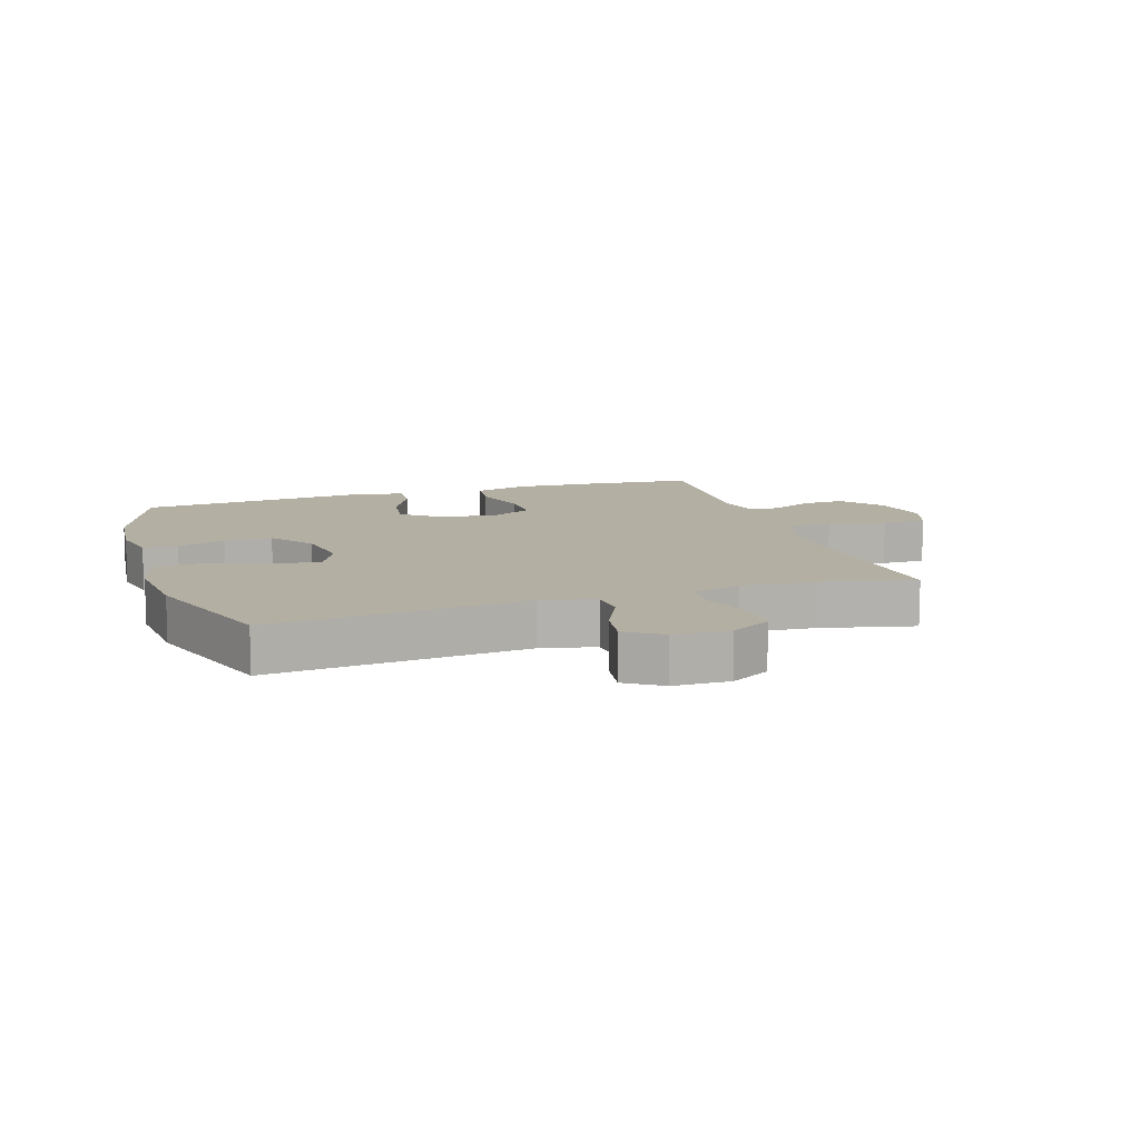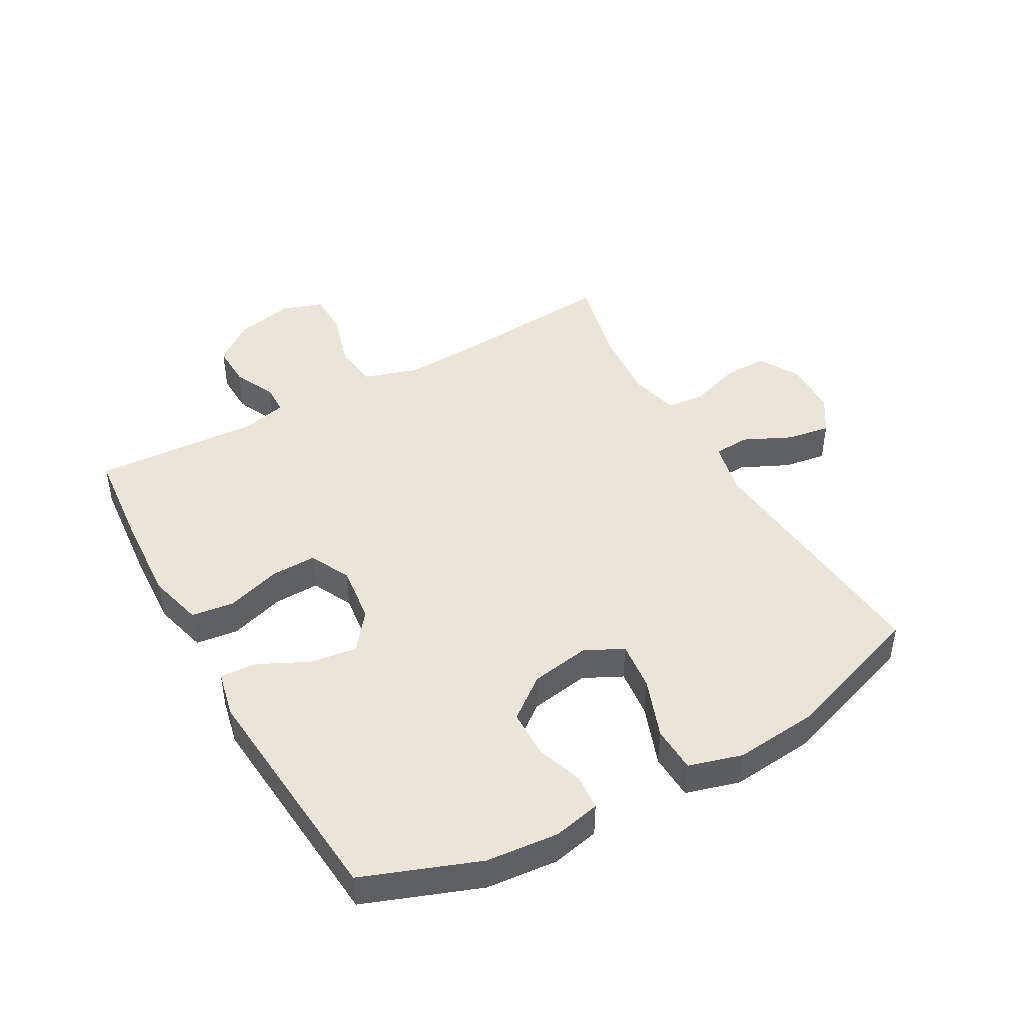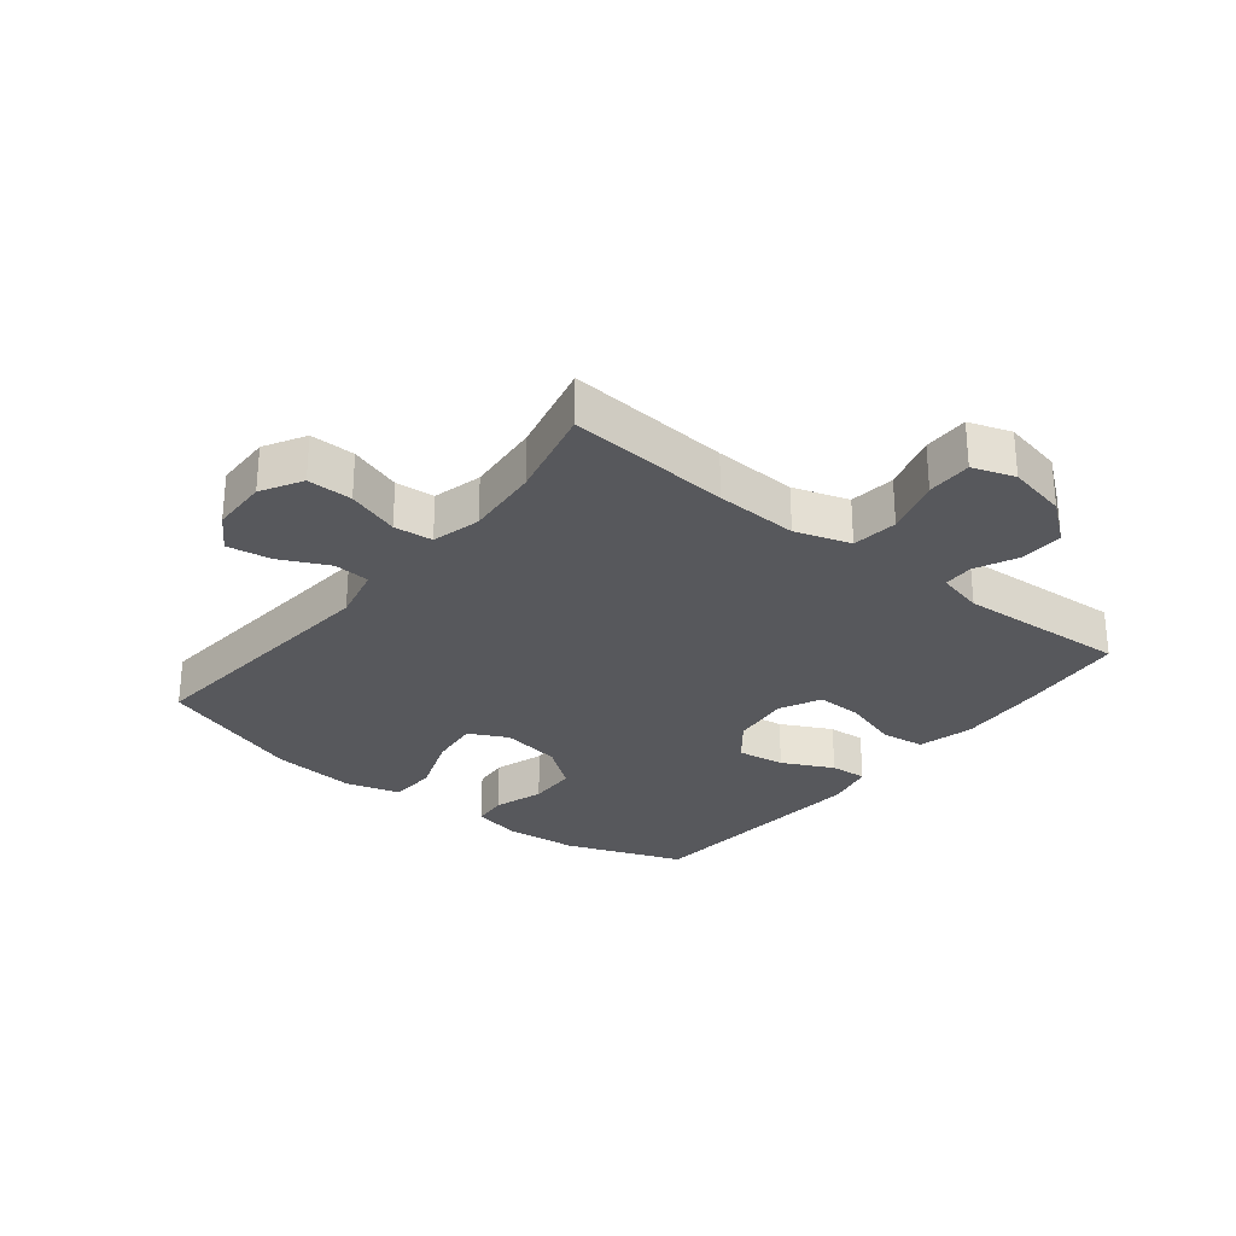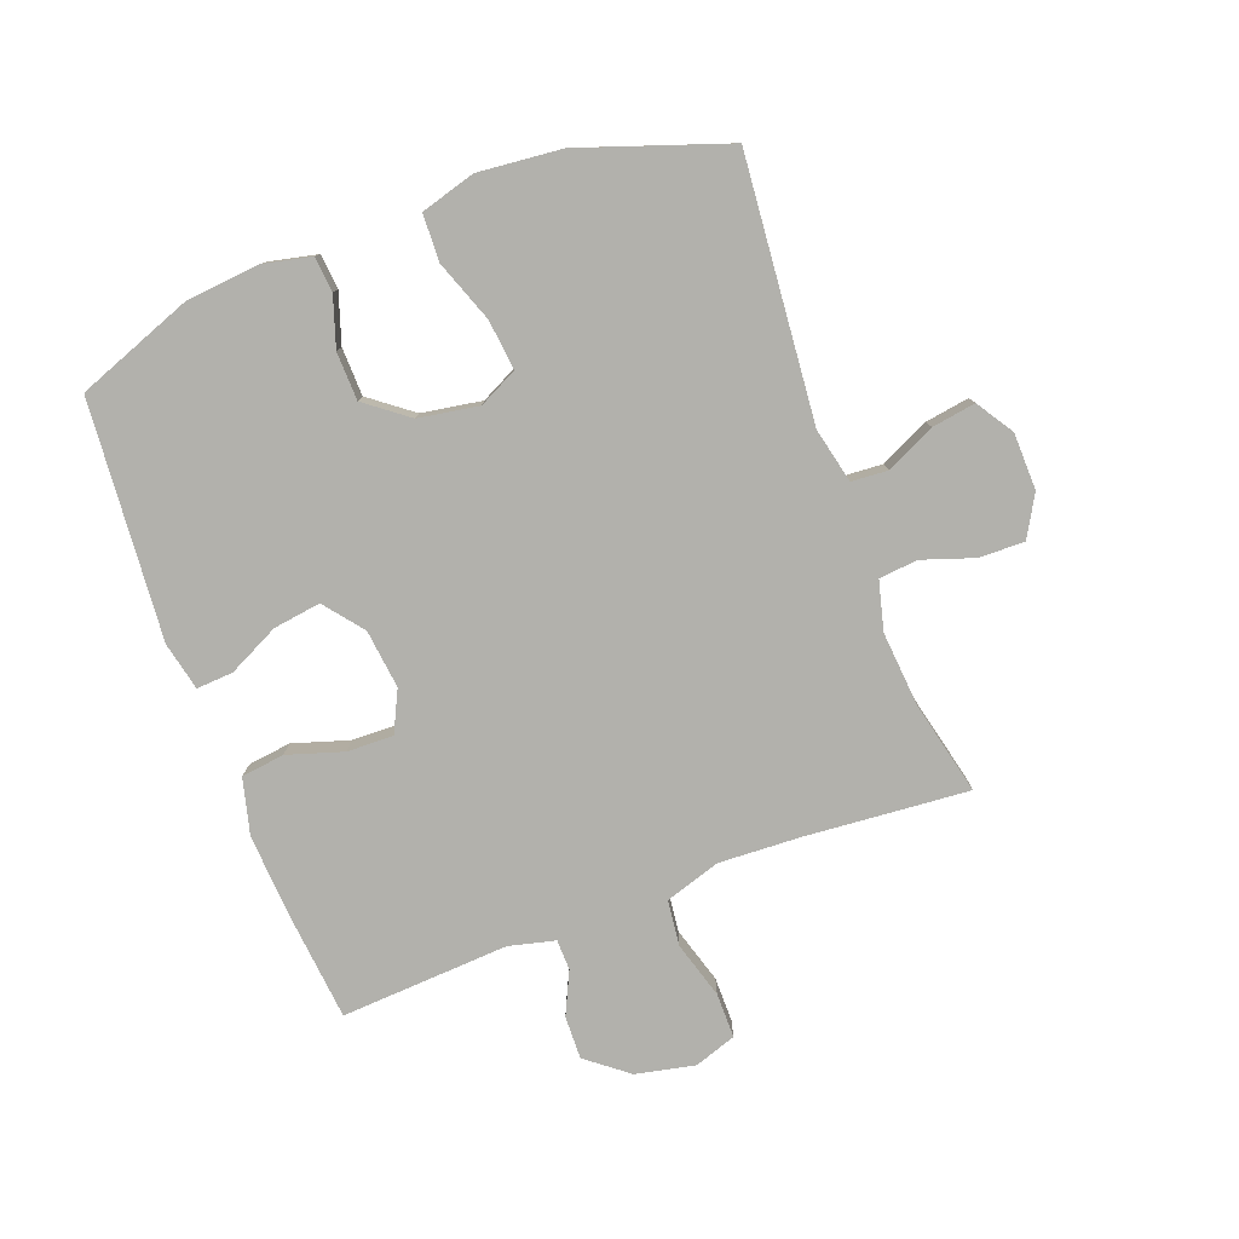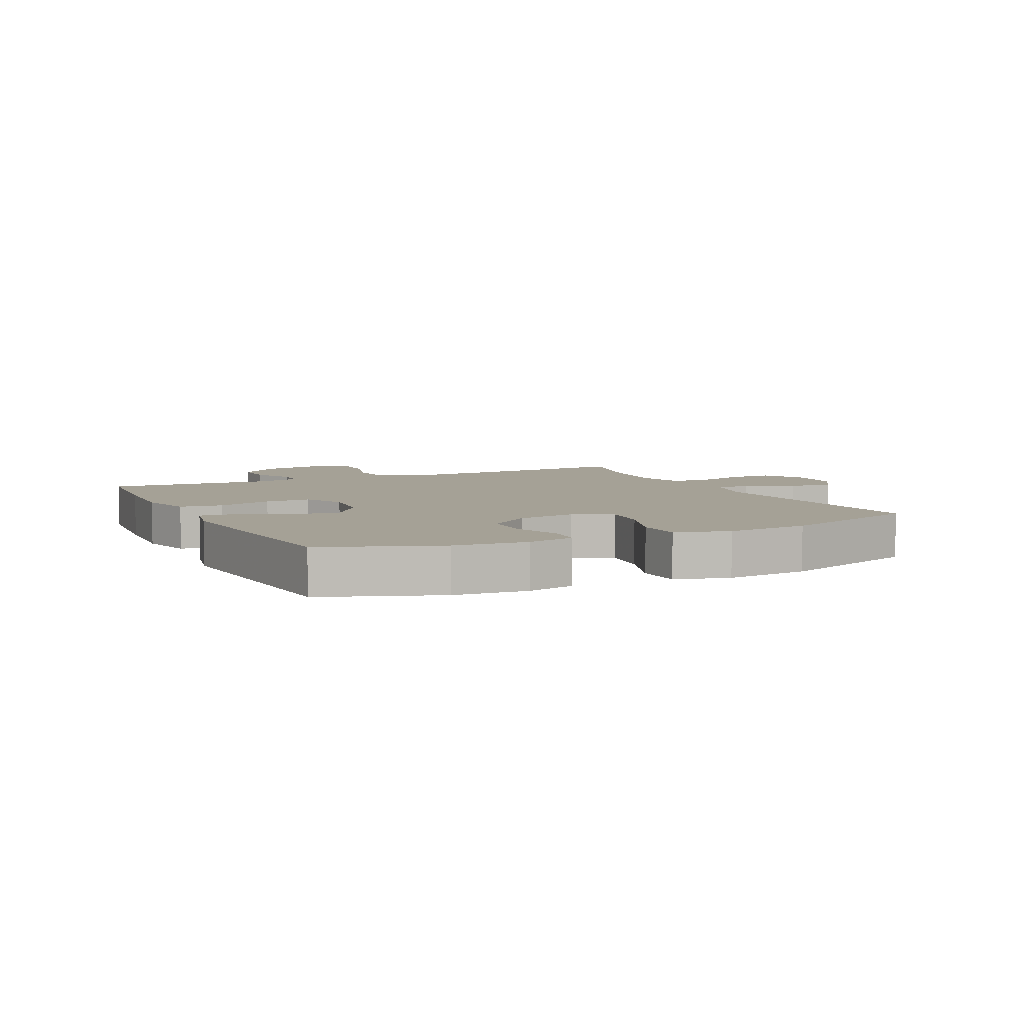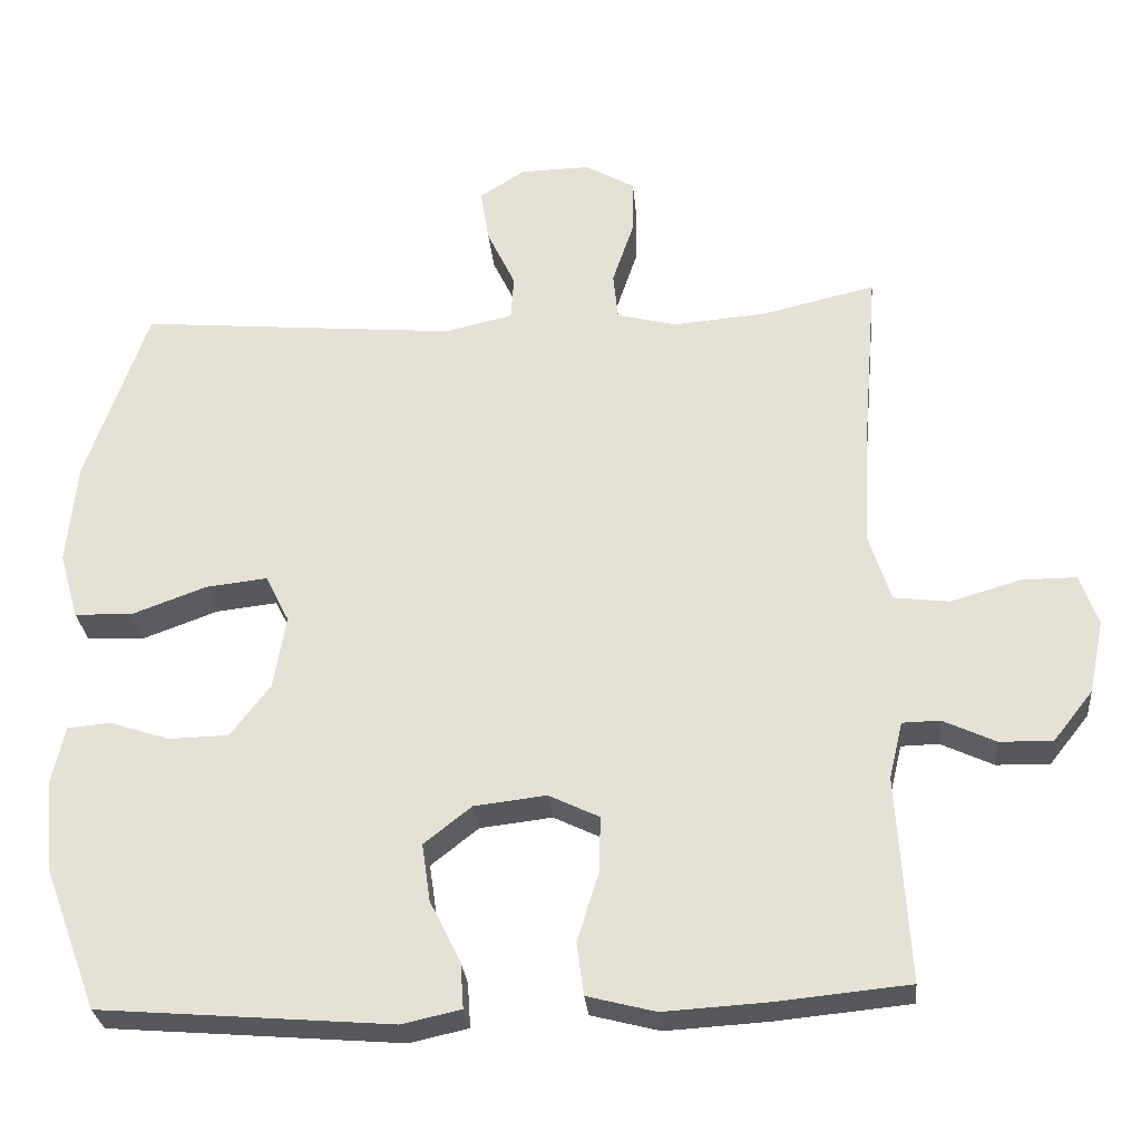
<metadata>
{"format":"obj","ext":"obj","renderer":"f3d","projection":"perspective","resolution":1024,"background":"white","views":[{"elev":11.2,"azim":-17.9,"up":"+Y"},{"elev":45.0,"azim":-119.4,"up":"+Y"},{"elev":-28.5,"azim":51.5,"up":"+Y"},{"elev":-78.9,"azim":-69.5,"up":"+Y"},{"elev":6.1,"azim":-115.9,"up":"+Y"},{"elev":-28.5,"azim":5.2,"up":"+Z"}]}
</metadata>
<code>
v 0.5 0.07 0.5
v 0.479 0.07 0.24
v 0.473 0.07 0.108
v 0.501 0.07 0.02
v 0.574 0.07 0.011
v 0.665 0.07 0.038
v 0.737 0.07 0.038
v 0.76 0.07 -0.029
v 0.74 0.07 -0.124
v 0.688 0.07 -0.19
v 0.619 0.07 -0.188
v 0.551 0.07 -0.156
v 0.502 0.07 -0.157
v 0.484 0.07 -0.231
v 0.5 0.07 -0.5
v 0.326 0.07 -0.517
v 0.192 0.07 -0.525
v 0.103 0.07 -0.502
v 0.094 0.07 -0.433
v 0.122 0.07 -0.344
v 0.124 0.07 -0.27
v 0.058 0.07 -0.238
v -0.036 0.07 -0.249
v -0.098 0.07 -0.298
v -0.087 0.07 -0.374
v -0.047 0.07 -0.455
v -0.043 0.07 -0.514
v -0.12 0.07 -0.531
v -0.5 0.07 -0.5
v -0.57 0.07 -0.313
v -0.581 0.07 -0.196
v -0.564 0.07 -0.119
v -0.508 0.07 -0.114
v -0.429 0.07 -0.14
v -0.352 0.07 -0.138
v -0.3 0.07 -0.07
v -0.284 0.07 0.026
v -0.315 0.07 0.088
v -0.395 0.07 0.079
v -0.493 0.07 0.043
v -0.568 0.07 0.046
v -0.593 0.07 0.133
v -0.58 0.07 0.267
v -0.5 0.07 0.5
v -0.084 0.07 0.463
v 0.004 0.07 0.483
v 0.008 0.07 0.541
v -0.029 0.07 0.619
v -0.04 0.07 0.689
v 0.019 0.07 0.727
v 0.11 0.07 0.729
v 0.175 0.07 0.692
v 0.174 0.07 0.62
v 0.146 0.07 0.537
v 0.152 0.07 0.475
v 0.23 0.07 0.455
v 0.35 0.07 0.465
v 0.5 0 0.5
v 0.479 0 0.24
v 0.473 0 0.108
v 0.501 0 0.02
v 0.574 0 0.011
v 0.665 0 0.038
v 0.737 0 0.038
v 0.76 0 -0.029
v 0.74 0 -0.124
v 0.688 0 -0.19
v 0.619 0 -0.188
v 0.551 0 -0.156
v 0.502 0 -0.157
v 0.484 0 -0.231
v 0.5 0 -0.5
v 0.326 0 -0.517
v 0.192 0 -0.525
v 0.103 0 -0.502
v 0.094 0 -0.433
v 0.122 0 -0.344
v 0.124 0 -0.27
v 0.058 0 -0.238
v -0.036 0 -0.249
v -0.098 0 -0.298
v -0.087 0 -0.374
v -0.047 0 -0.455
v -0.043 0 -0.514
v -0.12 0 -0.531
v -0.5 0 -0.5
v -0.57 0 -0.313
v -0.581 0 -0.196
v -0.564 0 -0.119
v -0.508 0 -0.114
v -0.429 0 -0.14
v -0.352 0 -0.138
v -0.3 0 -0.07
v -0.284 0 0.026
v -0.315 0 0.088
v -0.395 0 0.079
v -0.493 0 0.043
v -0.568 0 0.046
v -0.593 0 0.133
v -0.58 0 0.267
v -0.5 0 0.5
v -0.084 0 0.463
v 0.004 0 0.483
v 0.008 0 0.541
v -0.029 0 0.619
v -0.04 0 0.689
v 0.019 0 0.727
v 0.11 0 0.729
v 0.175 0 0.692
v 0.174 0 0.62
v 0.146 0 0.537
v 0.152 0 0.475
v 0.23 0 0.455
v 0.35 0 0.465
f 51 52 53 54
f 51 54 55
f 50 51 55
f 47 48 49 50
f 47 50 55
f 46 47 55
f 45 46 55 56
f 43 44 45
f 42 43 45 56
f 39 40 41 42
f 38 39 42 56
f 31 32 33 34
f 31 34 35
f 30 31 35
f 29 30 35
f 28 29 35 36
f 25 26 27 28
f 24 25 28 36
f 17 18 19 20
f 17 20 21
f 14 15 16 17
f 13 14 17 21
f 9 10 11 12
f 9 12 13
f 8 9 13
f 5 6 7 8
f 4 5 8 13
f 3 4 13 21
f 57 1 2
f 37 38 56 57
f 23 24 36 37
f 22 23 37 57
f 21 22 57
f 2 3 21 57
f 111 110 109 108
f 112 111 108
f 112 108 107
f 107 106 105 104
f 112 107 104
f 112 104 103
f 113 112 103 102
f 102 101 100
f 113 102 100 99
f 99 98 97 96
f 113 99 96 95
f 91 90 89 88
f 92 91 88
f 92 88 87
f 92 87 86
f 93 92 86 85
f 85 84 83 82
f 93 85 82 81
f 77 76 75 74
f 78 77 74
f 74 73 72 71
f 78 74 71 70
f 69 68 67 66
f 70 69 66
f 70 66 65
f 65 64 63 62
f 70 65 62 61
f 78 70 61 60
f 59 58 114
f 114 113 95 94
f 94 93 81 80
f 114 94 80 79
f 114 79 78
f 114 78 60 59
f 1 58 59 2
f 2 59 60 3
f 3 60 61 4
f 4 61 62 5
f 5 62 63 6
f 6 63 64 7
f 7 64 65 8
f 8 65 66 9
f 9 66 67 10
f 10 67 68 11
f 11 68 69 12
f 12 69 70 13
f 13 70 71 14
f 14 71 72 15
f 15 72 73 16
f 16 73 74 17
f 17 74 75 18
f 18 75 76 19
f 19 76 77 20
f 20 77 78 21
f 21 78 79 22
f 22 79 80 23
f 23 80 81 24
f 24 81 82 25
f 25 82 83 26
f 26 83 84 27
f 27 84 85 28
f 28 85 86 29
f 29 86 87 30
f 30 87 88 31
f 31 88 89 32
f 32 89 90 33
f 33 90 91 34
f 34 91 92 35
f 35 92 93 36
f 36 93 94 37
f 37 94 95 38
f 38 95 96 39
f 39 96 97 40
f 40 97 98 41
f 41 98 99 42
f 42 99 100 43
f 43 100 101 44
f 44 101 102 45
f 45 102 103 46
f 46 103 104 47
f 47 104 105 48
f 48 105 106 49
f 49 106 107 50
f 50 107 108 51
f 51 108 109 52
f 52 109 110 53
f 53 110 111 54
f 54 111 112 55
f 55 112 113 56
f 56 113 114 57
f 57 114 58 1

</code>
